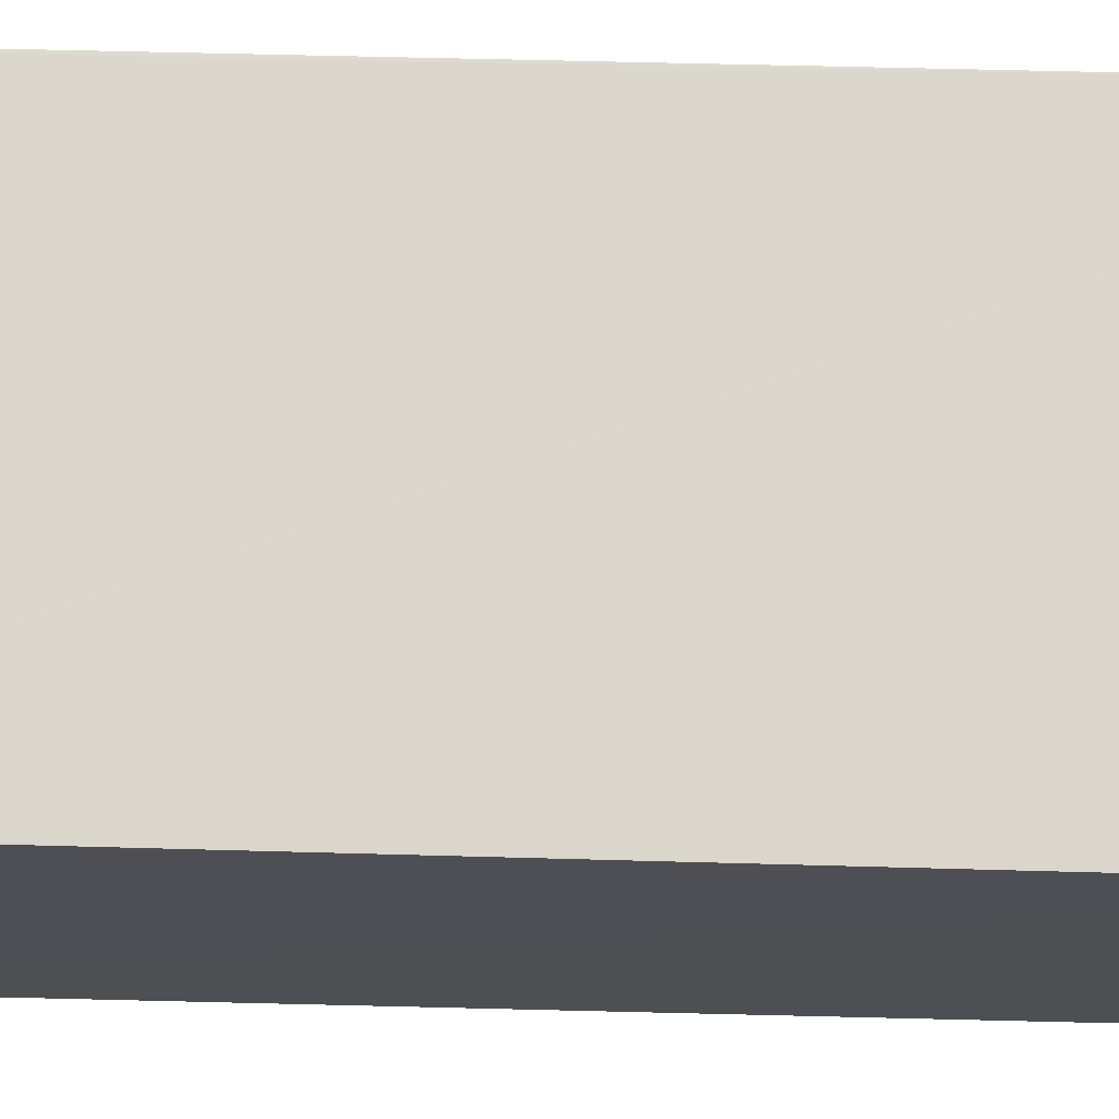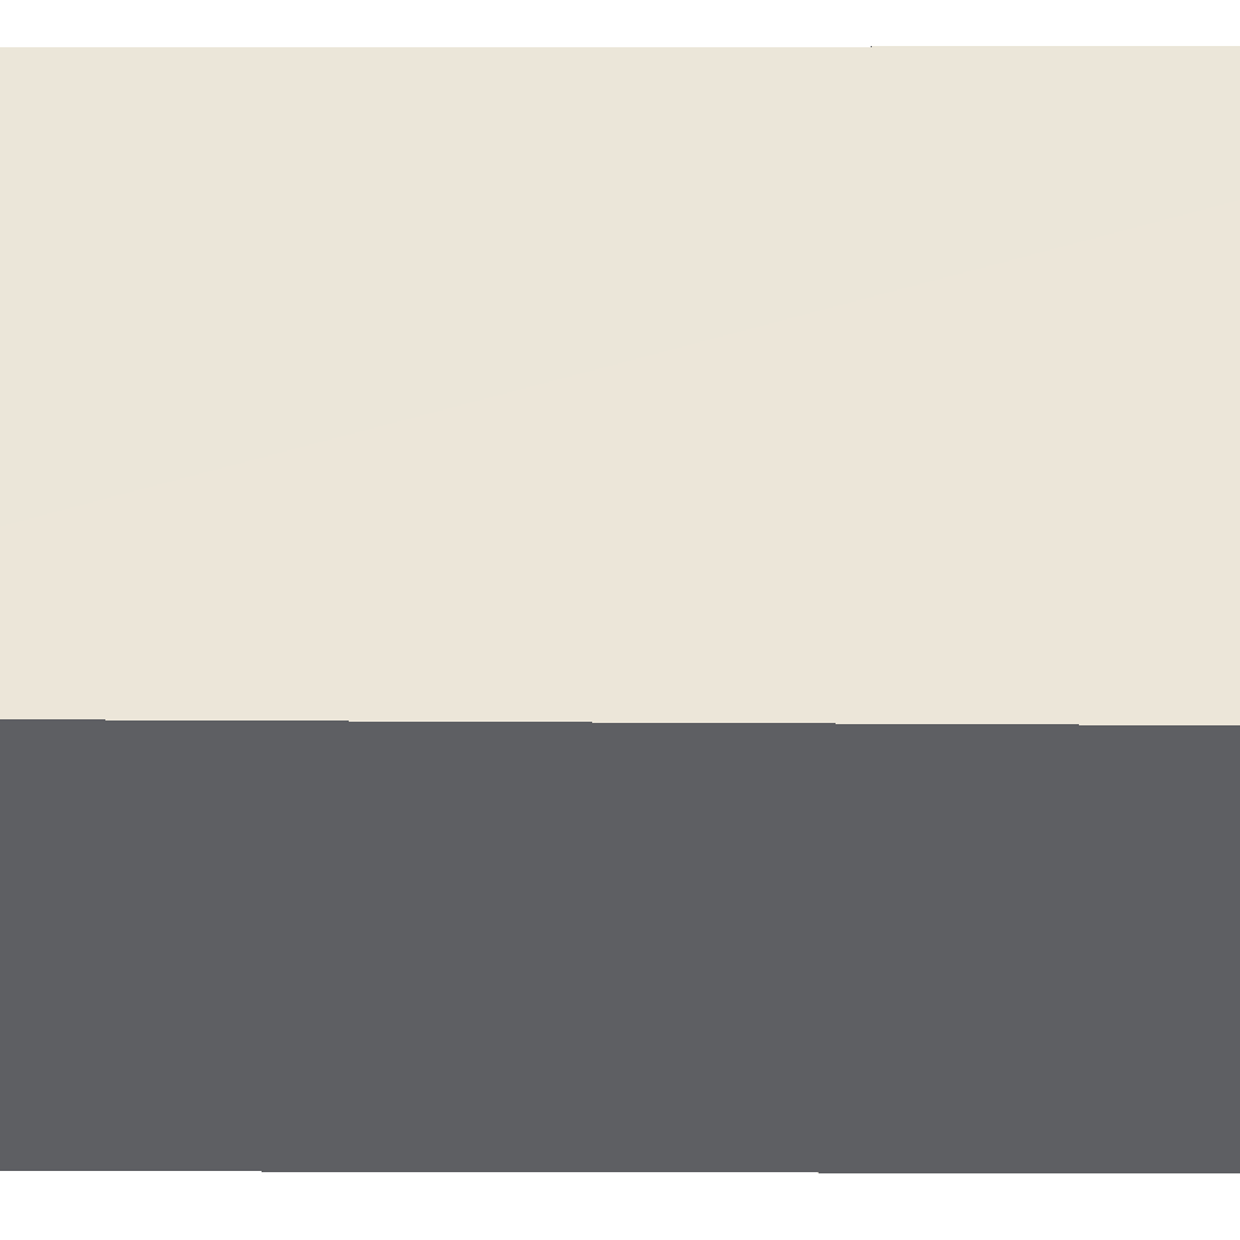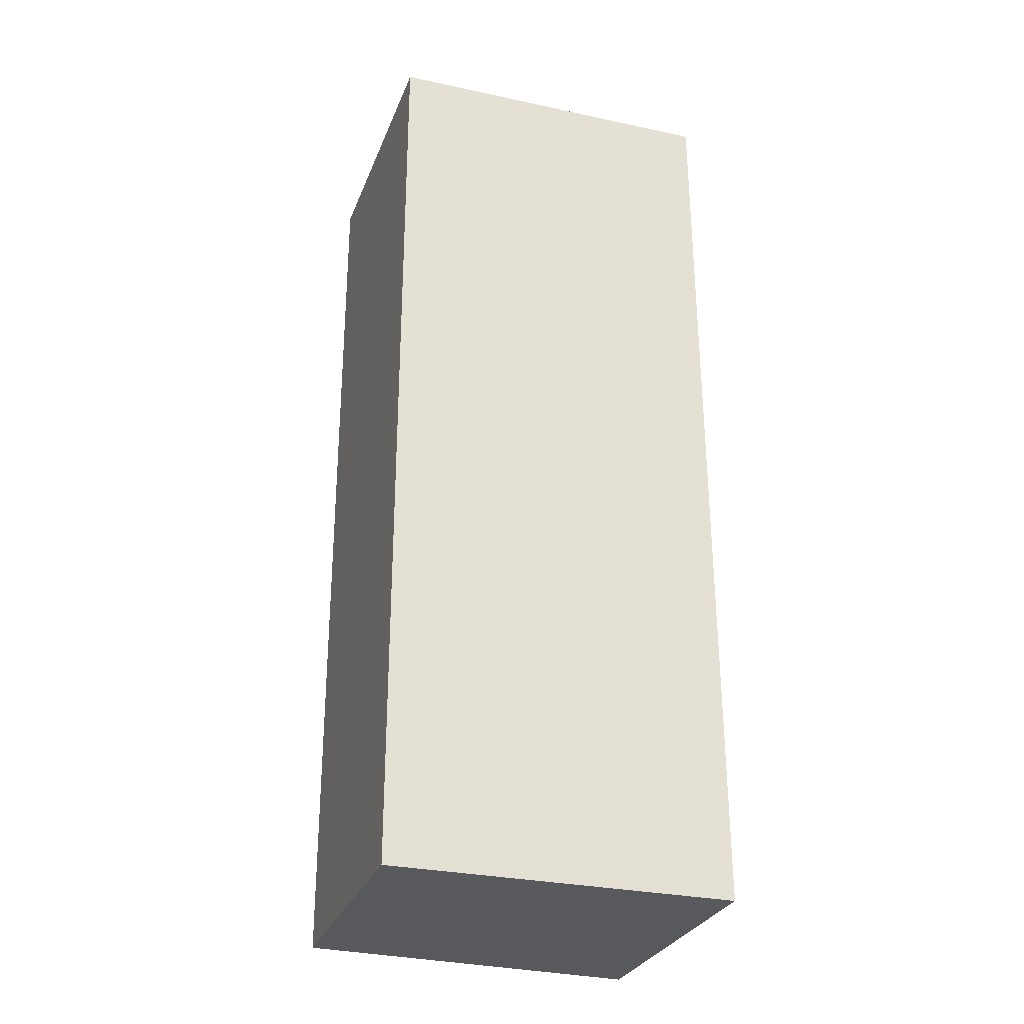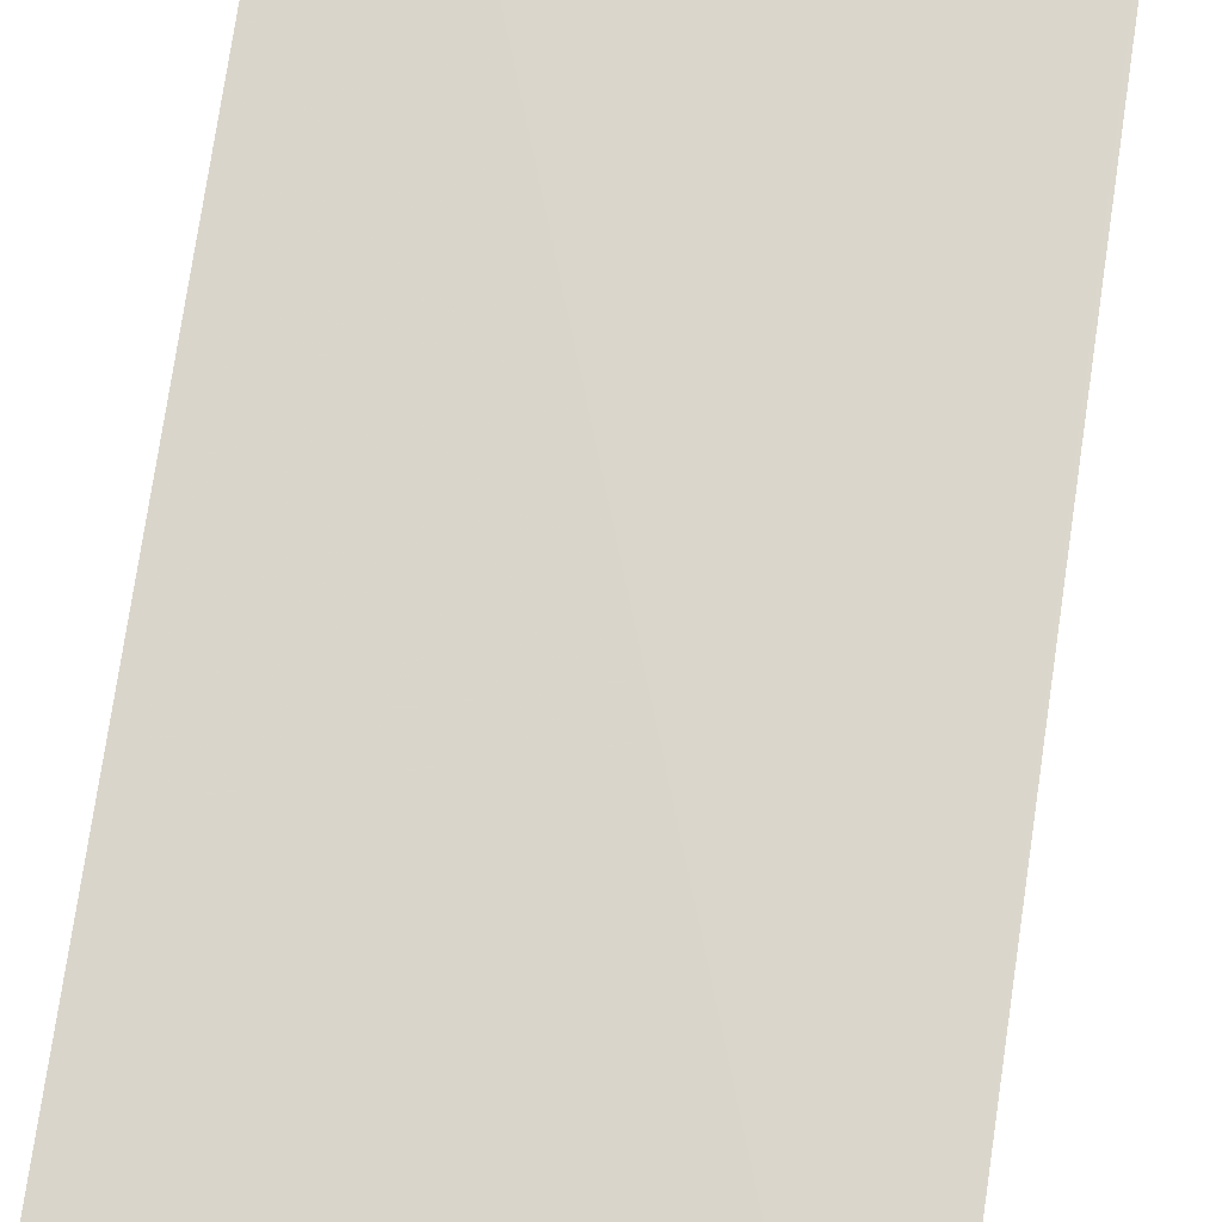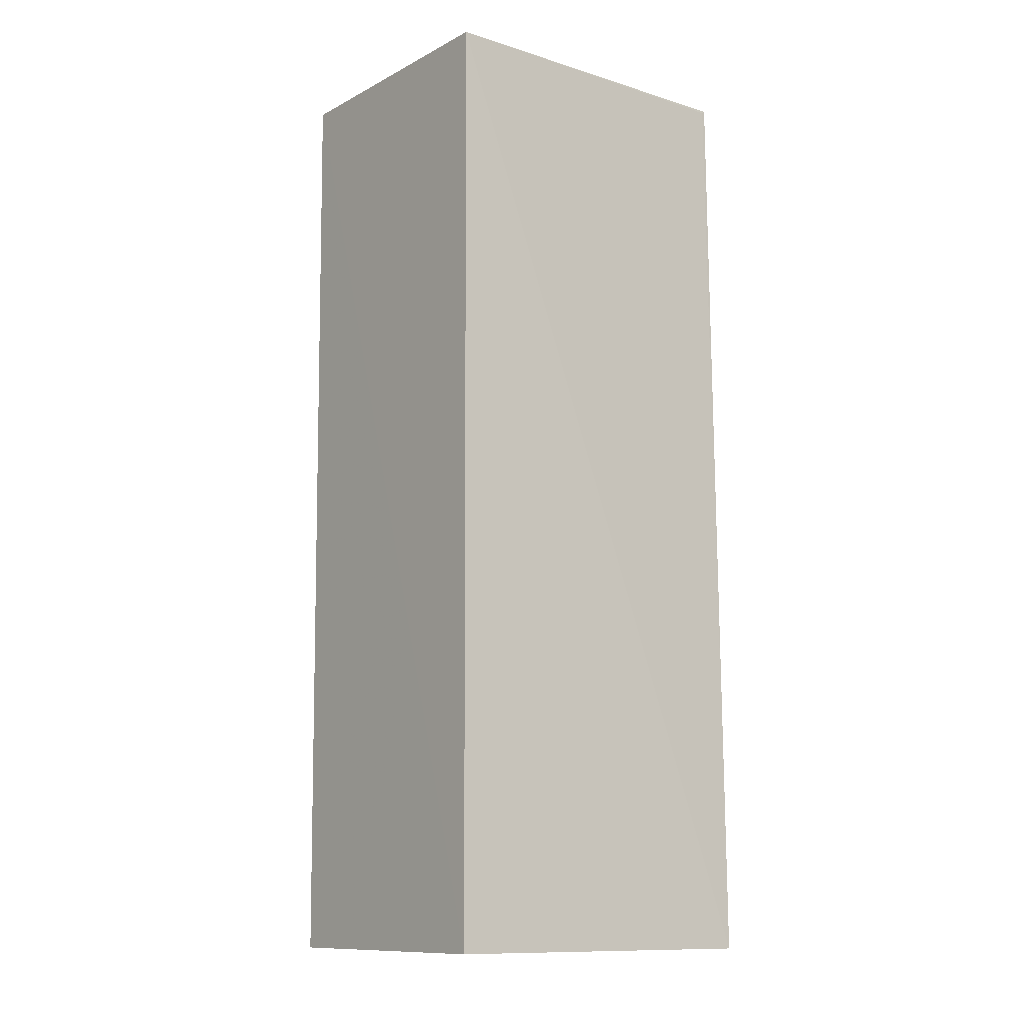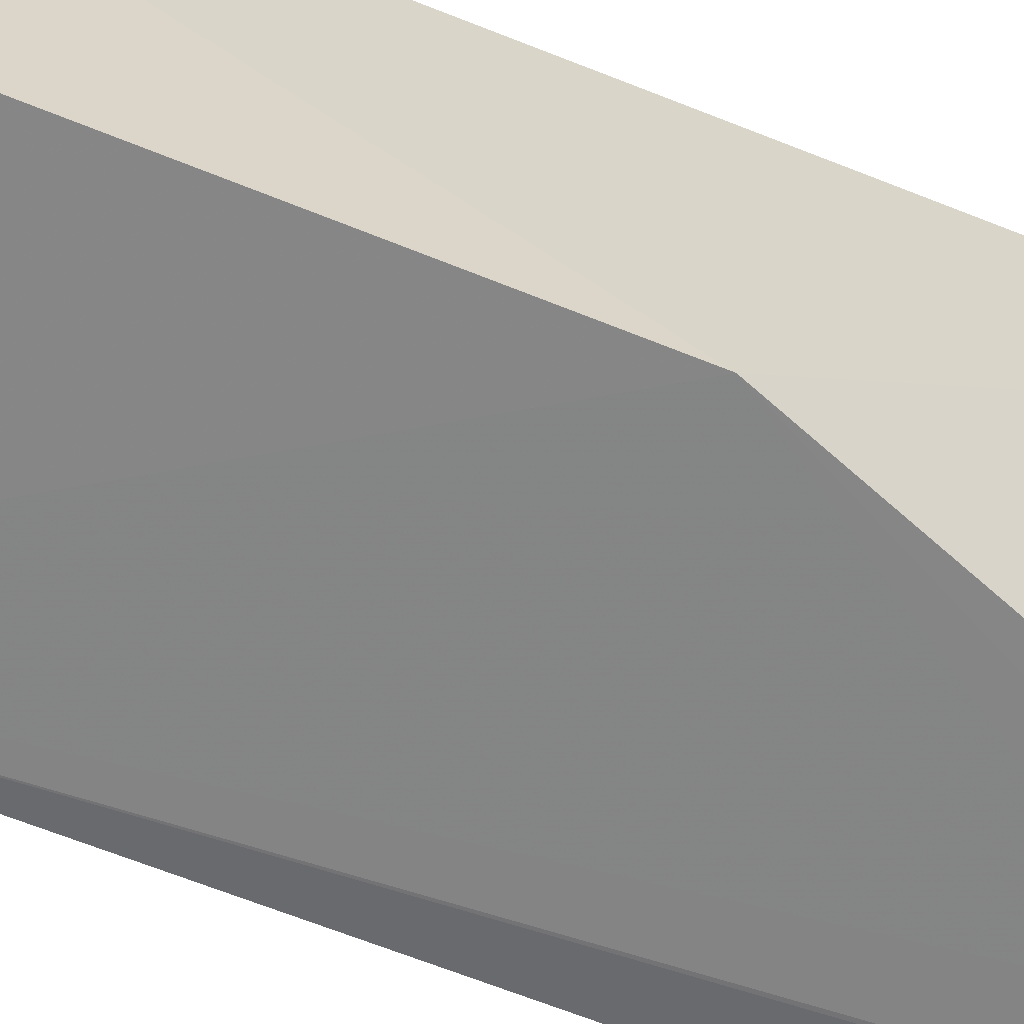
<metadata>
{"format":"obj","ext":"obj","renderer":"f3d","projection":"perspective","resolution":1024,"background":"white","views":[{"elev":71.7,"azim":91.5,"up":"+Y"},{"elev":48.6,"azim":90.6,"up":"+Y"},{"elev":-29.3,"azim":161.2,"up":"+Z"},{"elev":74.3,"azim":-171.8,"up":"+Y"},{"elev":-11.2,"azim":141.4,"up":"+Z"},{"elev":-63.1,"azim":-112.1,"up":"+Y"}]}
</metadata>
<code>
v 0.2384 0.01824 0.1276
v 0.2385 -0.01862 0.1276
v 0.2387 0.01915 0.001656
v 0.193 0.02076 0.001324
v 0.1926 0.01897 0.1278
v 0.1932 -0.01822 0.001219
v 0.193 0.01899 0.1275
v 0.2385 -0.01717 0.001416
v 0.1929 -0.02026 0.06922
v 0.2146 -0.02075 0.1276
v 0.2291 -0.02034 0.1276
v 0.2219 -0.02032 0.1131
v 0.2146 -0.02052 0.1131
v 0.2291 -0.02022 0.1203
f 1 2 3
f 1 3 4
f 5 2 1
f 7 5 1
f 7 1 4
f 7 4 5
f 8 3 2
f 8 6 4
f 8 4 3
f 9 5 4
f 9 4 6
f 9 6 8
f 10 5 9
f 11 2 5
f 11 5 10
f 11 8 2
f 12 9 8
f 13 12 10
f 13 10 9
f 13 9 12
f 14 12 8
f 14 8 11
f 14 11 10
f 14 10 12

</code>
